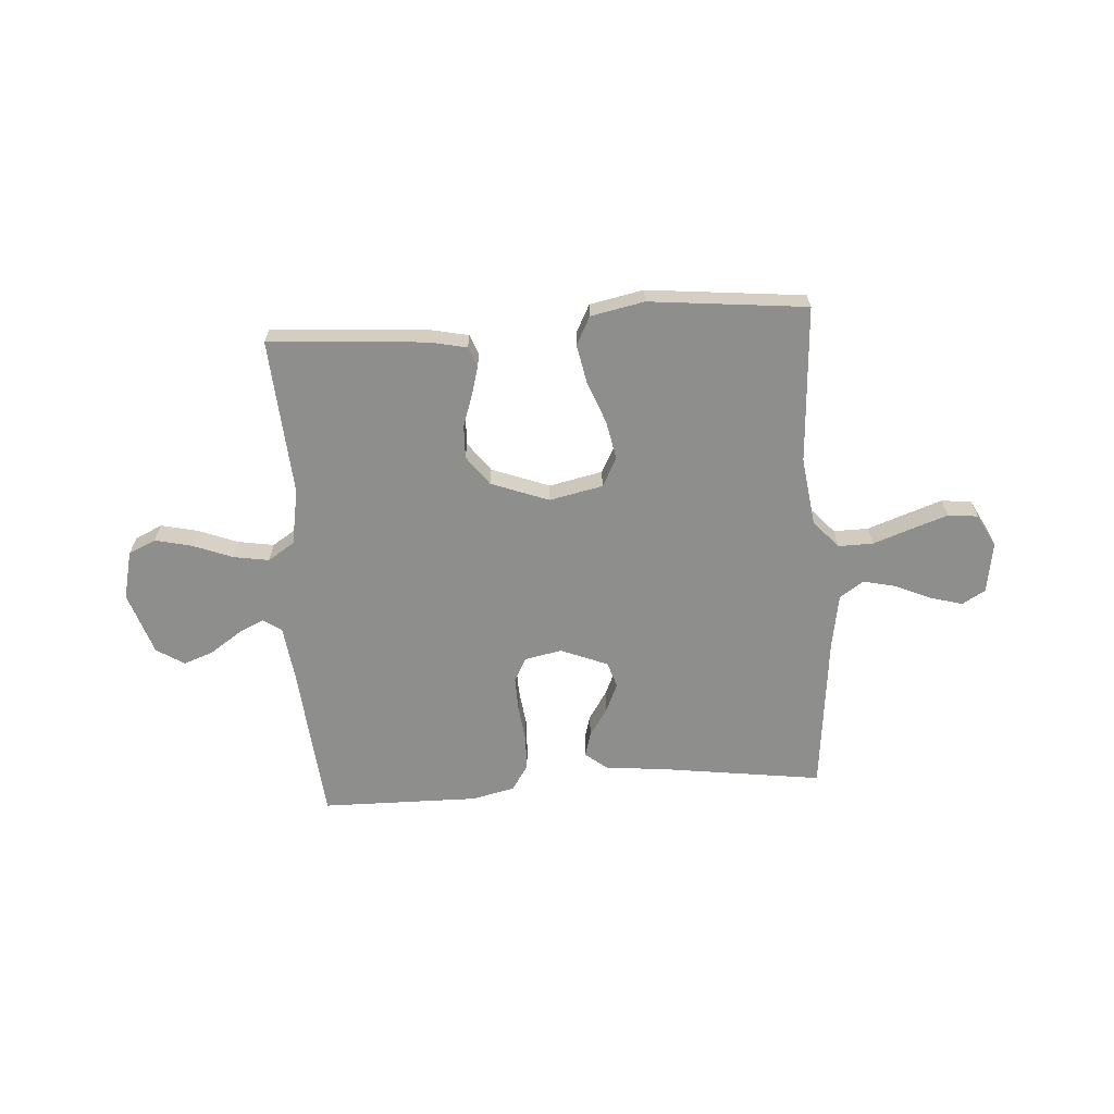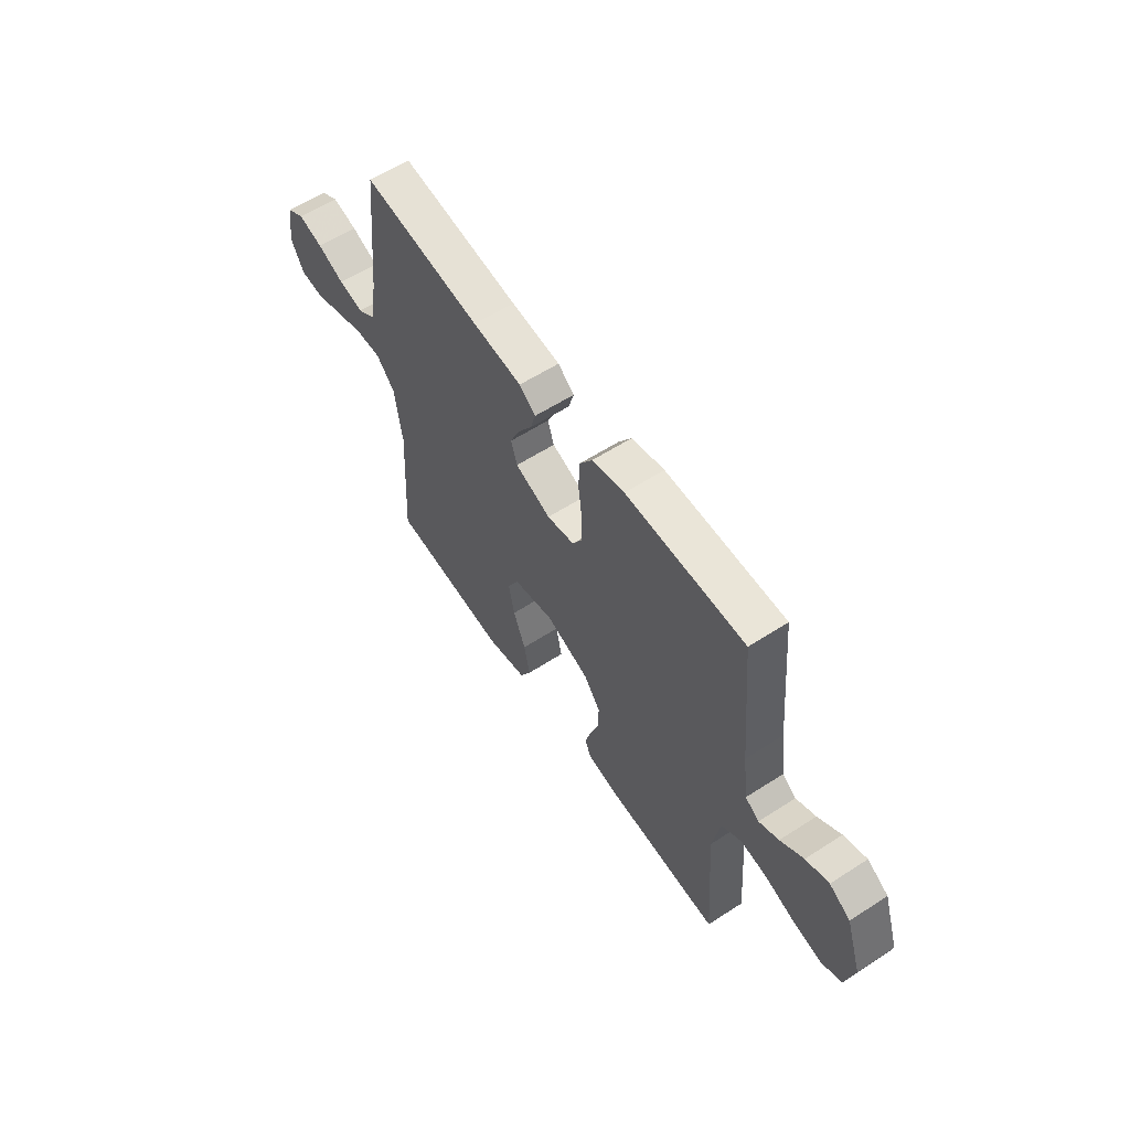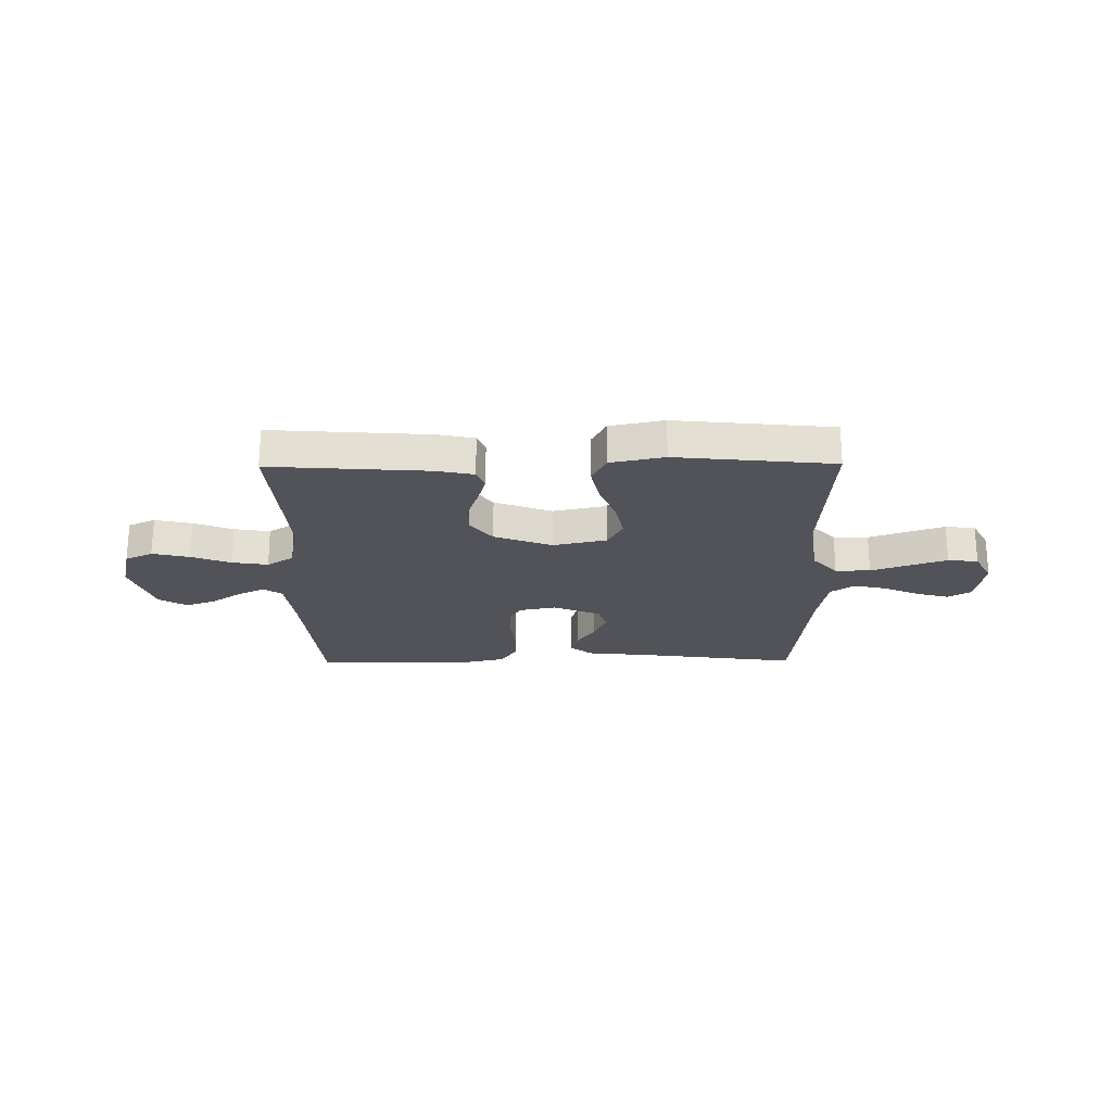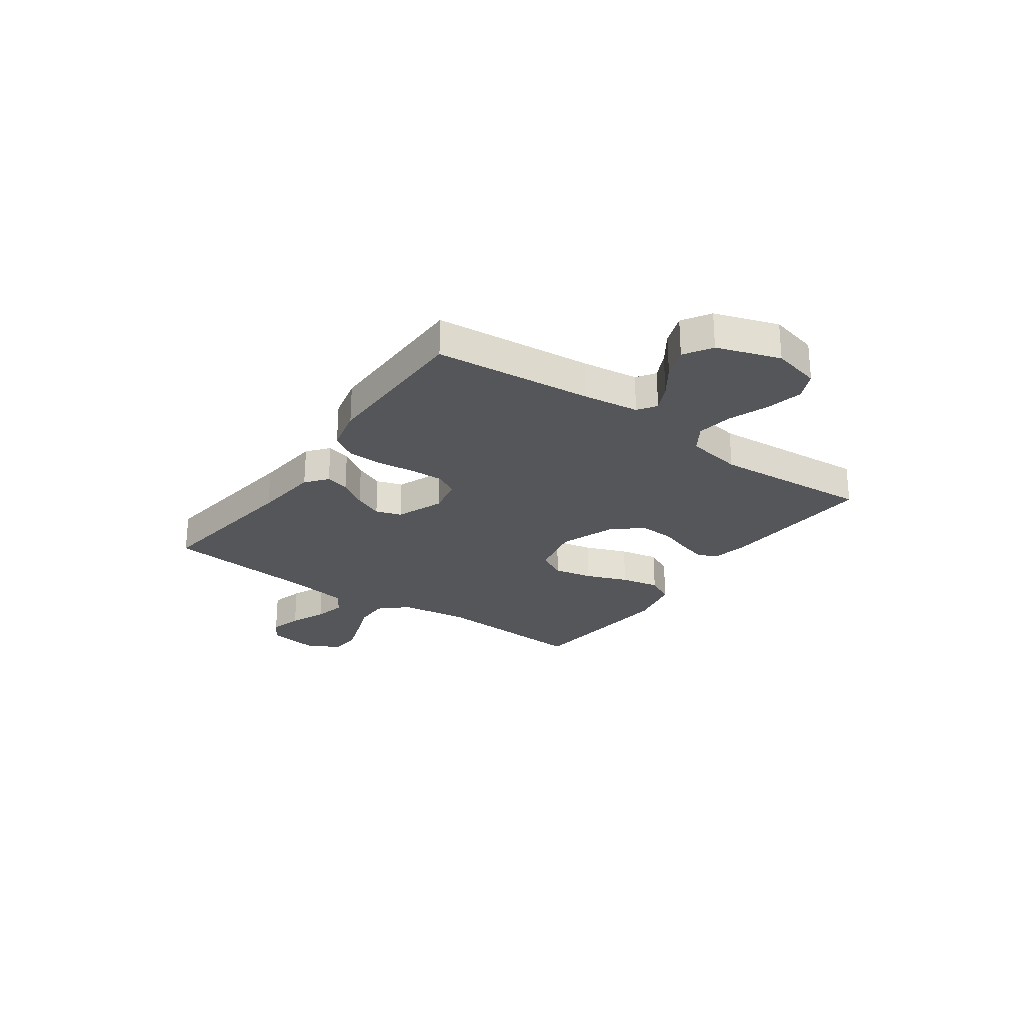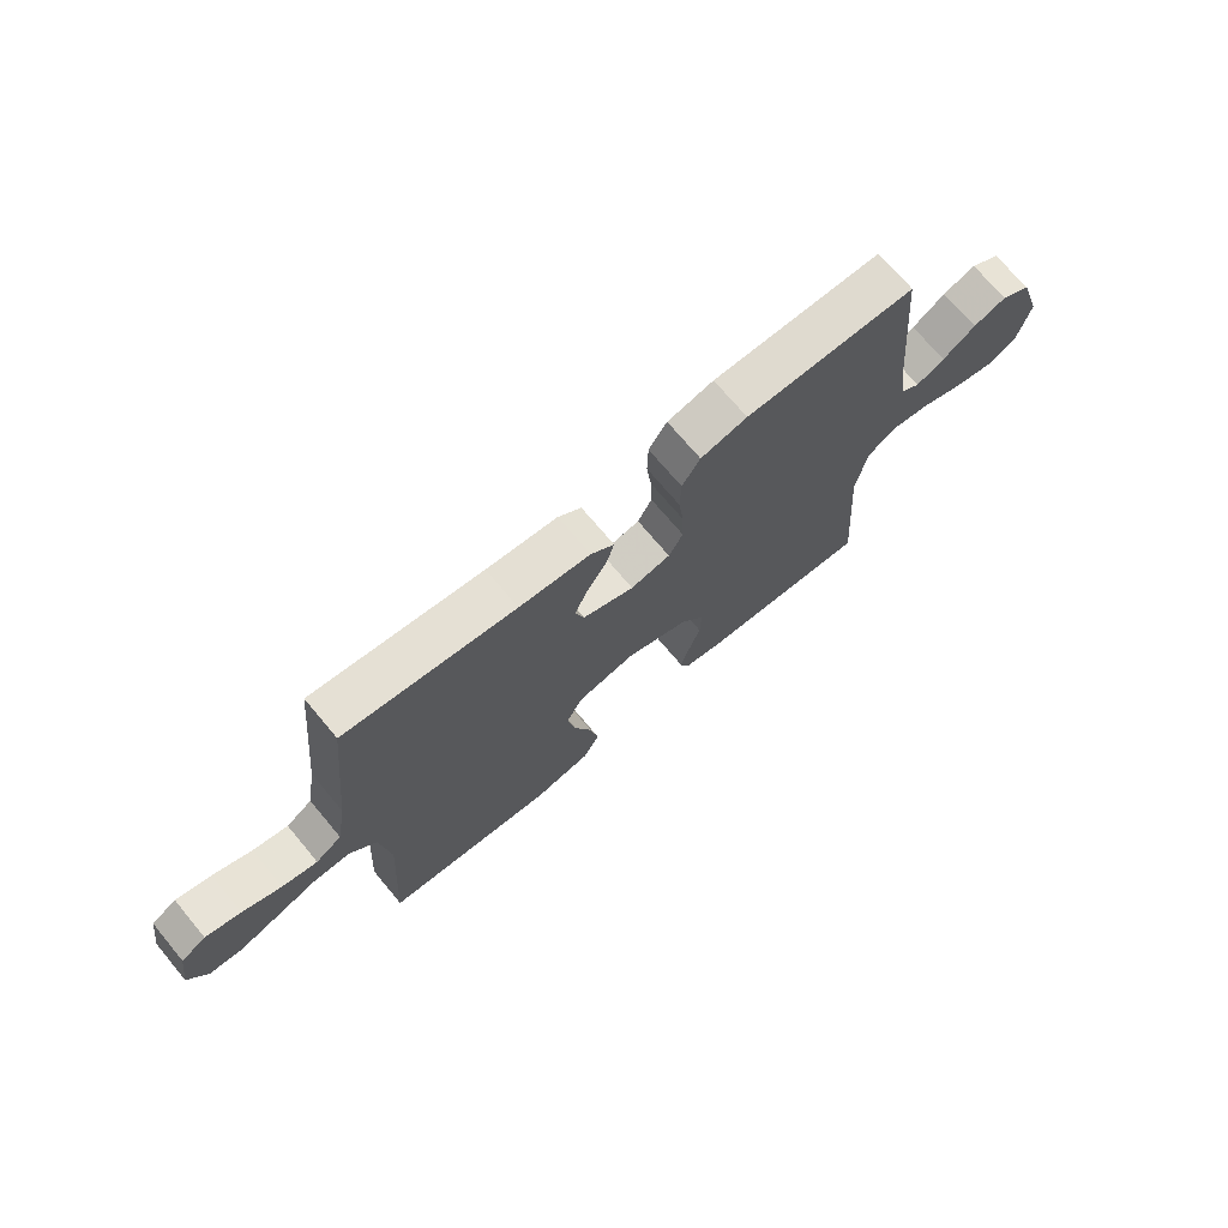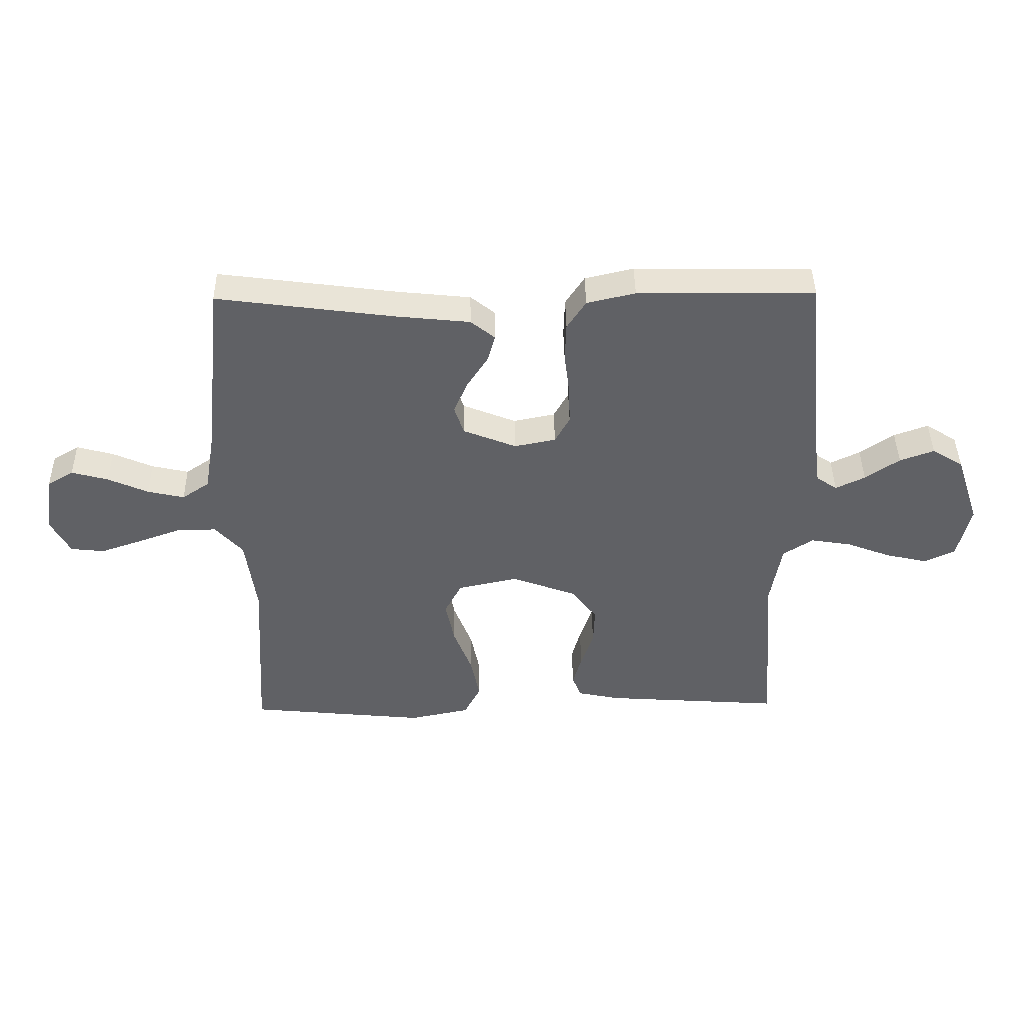
<metadata>
{"format":"obj","ext":"obj","renderer":"f3d","projection":"perspective","resolution":1024,"background":"white","views":[{"elev":-64.9,"azim":-176.2,"up":"+Y"},{"elev":59.0,"azim":56.3,"up":"+Z"},{"elev":-22.7,"azim":-179.4,"up":"+Y"},{"elev":-25.8,"azim":54.7,"up":"+Y"},{"elev":71.2,"azim":-39.9,"up":"+Z"},{"elev":42.0,"azim":-0.9,"up":"+Z"}]}
</metadata>
<code>
v 0.5 0.07 0.5
v 0.528 0.07 0.2
v 0.542 0.07 0.092
v 0.577 0.07 0.068
v 0.627 0.07 0.092
v 0.685 0.07 0.132
v 0.743 0.07 0.153
v 0.796 0.07 0.12
v 0.836 0.07 0
v 0.814 0.07 -0.092
v 0.762 0.07 -0.116
v 0.692 0.07 -0.1
v 0.616 0.07 -0.071
v 0.548 0.07 -0.06
v 0.497 0.07 -0.093
v 0.478 0.07 -0.2
v 0.5 0.07 -0.5
v 0.2 0.07 -0.479
v 0.129 0.07 -0.464
v 0.114 0.07 -0.426
v 0.129 0.07 -0.372
v 0.15 0.07 -0.31
v 0.152 0.07 -0.247
v 0.11 0.07 -0.191
v 0 0.07 -0.15
v -0.102 0.07 -0.172
v -0.131 0.07 -0.227
v -0.116 0.07 -0.301
v -0.085 0.07 -0.381
v -0.07 0.07 -0.455
v -0.098 0.07 -0.509
v -0.2 0.07 -0.53
v -0.5 0.07 -0.5
v -0.482 0.07 -0.2
v -0.5 0.07 -0.069
v -0.547 0.07 -0.017
v -0.613 0.07 -0.018
v -0.686 0.07 -0.044
v -0.756 0.07 -0.068
v -0.813 0.07 -0.062
v -0.846 0.07 0
v -0.831 0.07 0.097
v -0.787 0.07 0.123
v -0.725 0.07 0.106
v -0.657 0.07 0.076
v -0.595 0.07 0.062
v -0.549 0.07 0.093
v -0.531 0.07 0.2
v -0.5 0.07 0.5
v -0.2 0.07 0.46
v -0.075 0.07 0.447
v -0.034 0.07 0.414
v -0.047 0.07 0.368
v -0.082 0.07 0.314
v -0.106 0.07 0.259
v -0.09 0.07 0.21
v 0 0.07 0.174
v 0.07 0.07 0.188
v 0.095 0.07 0.233
v 0.093 0.07 0.298
v 0.084 0.07 0.369
v 0.086 0.07 0.435
v 0.118 0.07 0.484
v 0.2 0.07 0.503
v 0.5 0 0.5
v 0.528 0 0.2
v 0.542 0 0.092
v 0.577 0 0.068
v 0.627 0 0.092
v 0.685 0 0.132
v 0.743 0 0.153
v 0.796 0 0.12
v 0.836 0 0
v 0.814 0 -0.092
v 0.762 0 -0.116
v 0.692 0 -0.1
v 0.616 0 -0.071
v 0.548 0 -0.06
v 0.497 0 -0.093
v 0.478 0 -0.2
v 0.5 0 -0.5
v 0.2 0 -0.479
v 0.129 0 -0.464
v 0.114 0 -0.426
v 0.129 0 -0.372
v 0.15 0 -0.31
v 0.152 0 -0.247
v 0.11 0 -0.191
v 0 0 -0.15
v -0.102 0 -0.172
v -0.131 0 -0.227
v -0.116 0 -0.301
v -0.085 0 -0.381
v -0.07 0 -0.455
v -0.098 0 -0.509
v -0.2 0 -0.53
v -0.5 0 -0.5
v -0.482 0 -0.2
v -0.5 0 -0.069
v -0.547 0 -0.017
v -0.613 0 -0.018
v -0.686 0 -0.044
v -0.756 0 -0.068
v -0.813 0 -0.062
v -0.846 0 0
v -0.831 0 0.097
v -0.787 0 0.123
v -0.725 0 0.106
v -0.657 0 0.076
v -0.595 0 0.062
v -0.549 0 0.093
v -0.531 0 0.2
v -0.5 0 0.5
v -0.2 0 0.46
v -0.075 0 0.447
v -0.034 0 0.414
v -0.047 0 0.368
v -0.082 0 0.314
v -0.106 0 0.259
v -0.09 0 0.21
v 0 0 0.174
v 0.07 0 0.188
v 0.095 0 0.233
v 0.093 0 0.298
v 0.084 0 0.369
v 0.086 0 0.435
v 0.118 0 0.484
v 0.2 0 0.503
f 63 64 1 2
f 60 61 62 63
f 59 60 63 2
f 58 59 2 3
f 57 58 3 4
f 51 52 53 54
f 50 51 54 55
f 48 49 50 55
f 47 48 55 56
f 42 43 44 45
f 42 45 46
f 41 42 46
f 40 41 46
f 37 38 39 40
f 37 40 46
f 36 37 46 47
f 31 32 33 34
f 31 34 35
f 28 29 30 31
f 27 28 31 35
f 26 27 35 36
f 19 20 21 22
f 17 18 19 22
f 16 17 22 23
f 15 16 23 24
f 10 11 12 13
f 10 13 14
f 9 10 14
f 8 9 14
f 5 6 7 8
f 4 5 8 14
f 57 4 14 15
f 25 26 36 47
f 25 47 56 57
f 15 24 25 57
f 66 65 128 127
f 127 126 125 124
f 66 127 124 123
f 67 66 123 122
f 68 67 122 121
f 118 117 116 115
f 119 118 115 114
f 119 114 113 112
f 120 119 112 111
f 109 108 107 106
f 110 109 106
f 110 106 105
f 110 105 104
f 104 103 102 101
f 110 104 101
f 111 110 101 100
f 98 97 96 95
f 99 98 95
f 95 94 93 92
f 99 95 92 91
f 100 99 91 90
f 86 85 84 83
f 86 83 82 81
f 87 86 81 80
f 88 87 80 79
f 77 76 75 74
f 78 77 74
f 78 74 73
f 78 73 72
f 72 71 70 69
f 78 72 69 68
f 79 78 68 121
f 111 100 90 89
f 121 120 111 89
f 121 89 88 79
f 1 65 66 2
f 2 66 67 3
f 3 67 68 4
f 4 68 69 5
f 5 69 70 6
f 6 70 71 7
f 7 71 72 8
f 8 72 73 9
f 9 73 74 10
f 10 74 75 11
f 11 75 76 12
f 12 76 77 13
f 13 77 78 14
f 14 78 79 15
f 15 79 80 16
f 16 80 81 17
f 17 81 82 18
f 18 82 83 19
f 19 83 84 20
f 20 84 85 21
f 21 85 86 22
f 22 86 87 23
f 23 87 88 24
f 24 88 89 25
f 25 89 90 26
f 26 90 91 27
f 27 91 92 28
f 28 92 93 29
f 29 93 94 30
f 30 94 95 31
f 31 95 96 32
f 32 96 97 33
f 33 97 98 34
f 34 98 99 35
f 35 99 100 36
f 36 100 101 37
f 37 101 102 38
f 38 102 103 39
f 39 103 104 40
f 40 104 105 41
f 41 105 106 42
f 42 106 107 43
f 43 107 108 44
f 44 108 109 45
f 45 109 110 46
f 46 110 111 47
f 47 111 112 48
f 48 112 113 49
f 49 113 114 50
f 50 114 115 51
f 51 115 116 52
f 52 116 117 53
f 53 117 118 54
f 54 118 119 55
f 55 119 120 56
f 56 120 121 57
f 57 121 122 58
f 58 122 123 59
f 59 123 124 60
f 60 124 125 61
f 61 125 126 62
f 62 126 127 63
f 63 127 128 64
f 64 128 65 1

</code>
